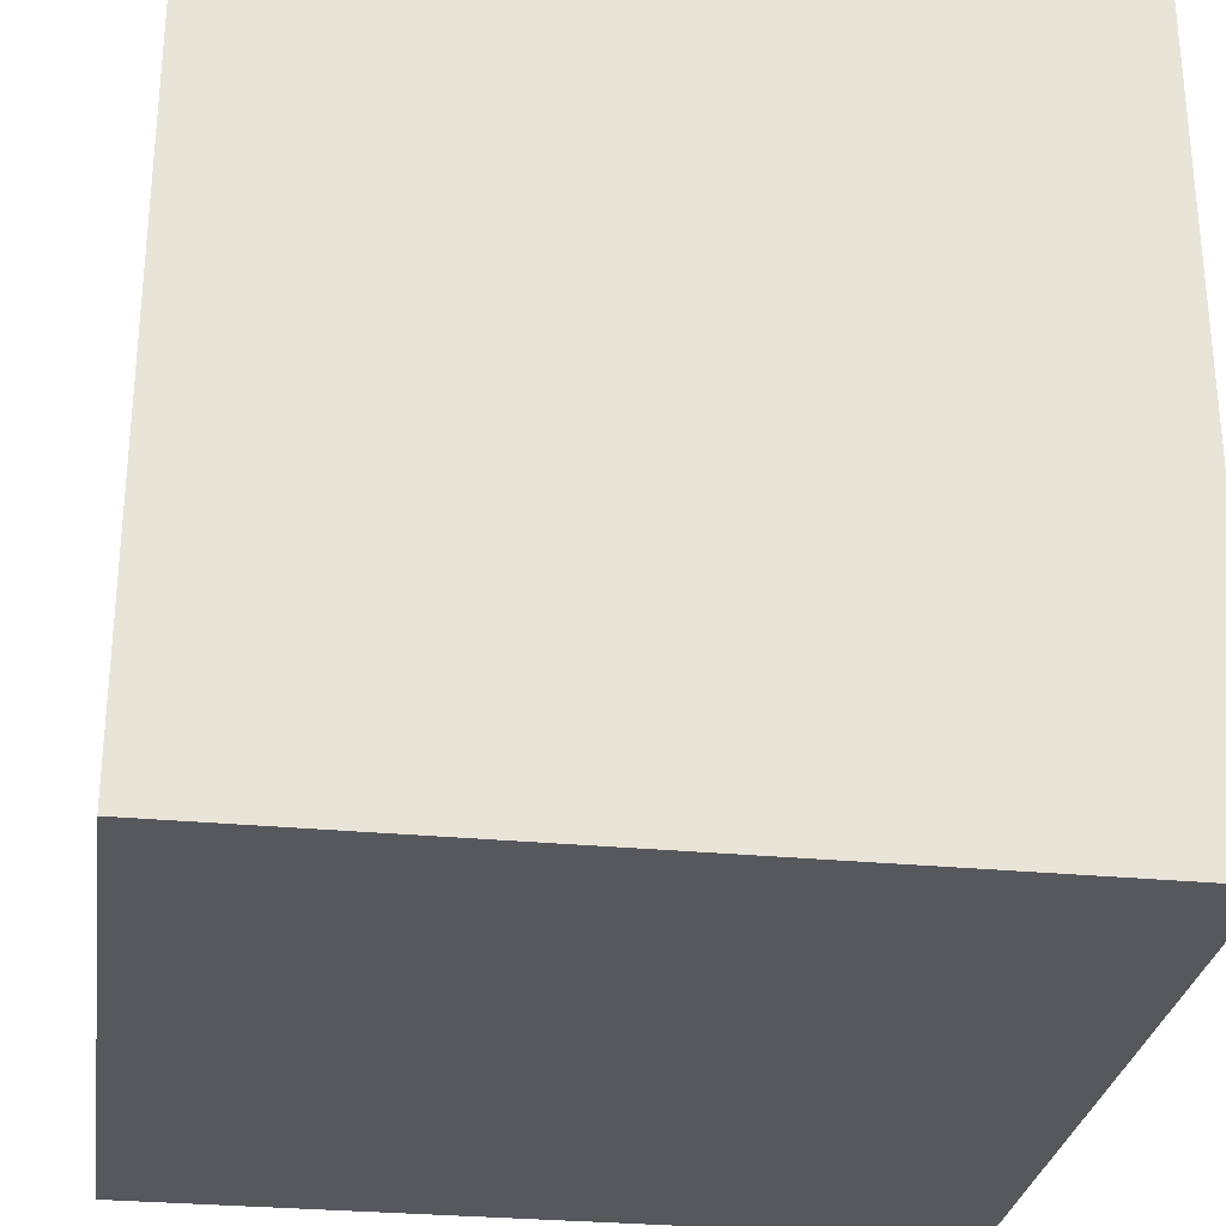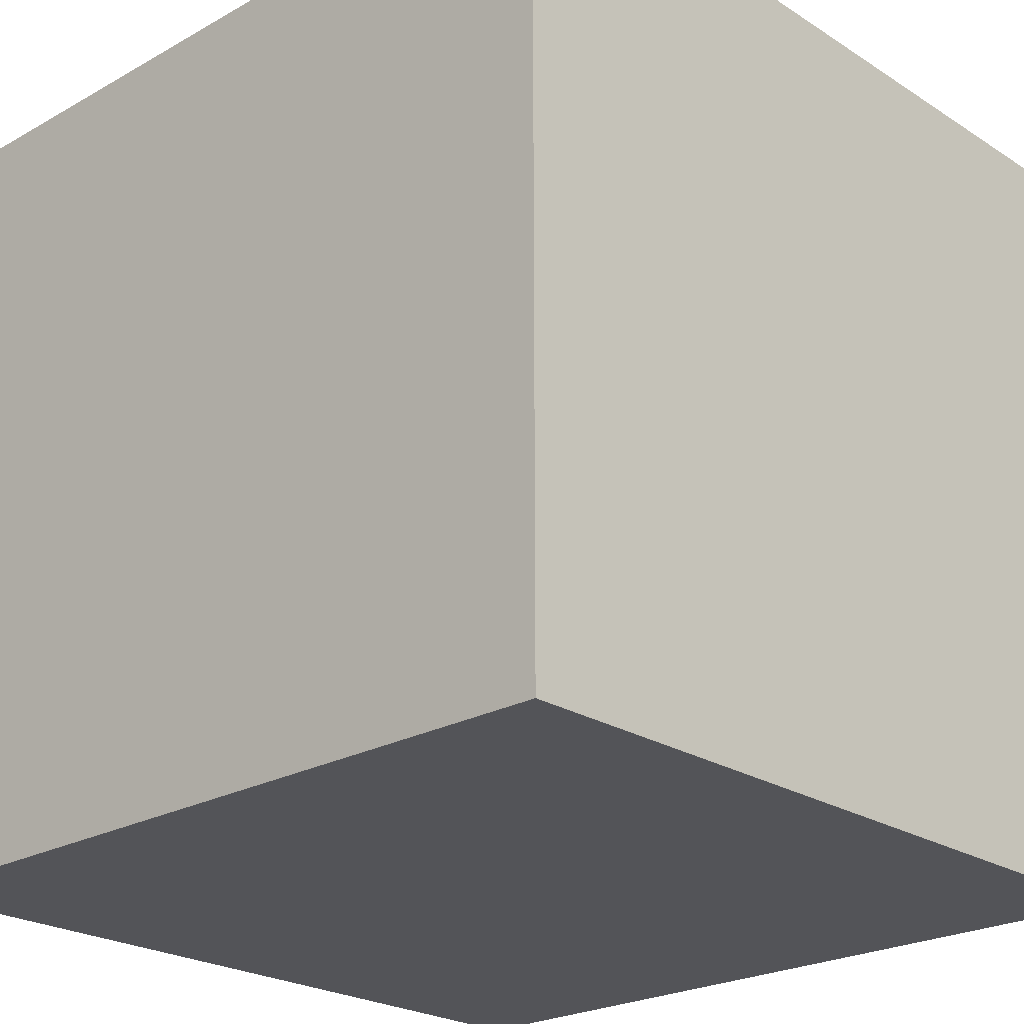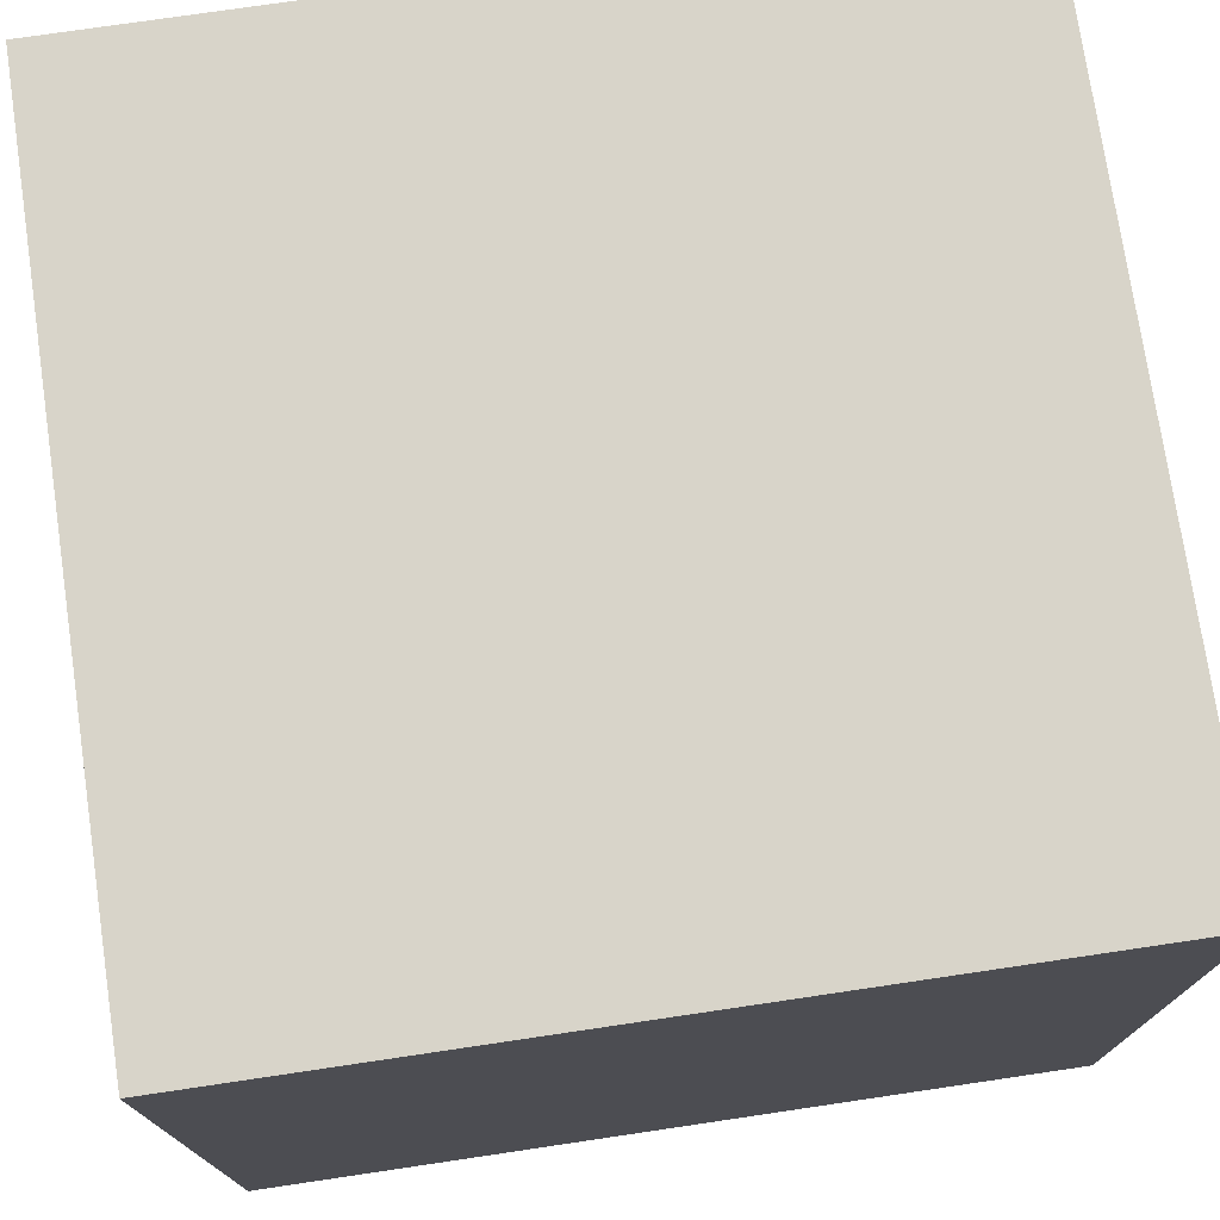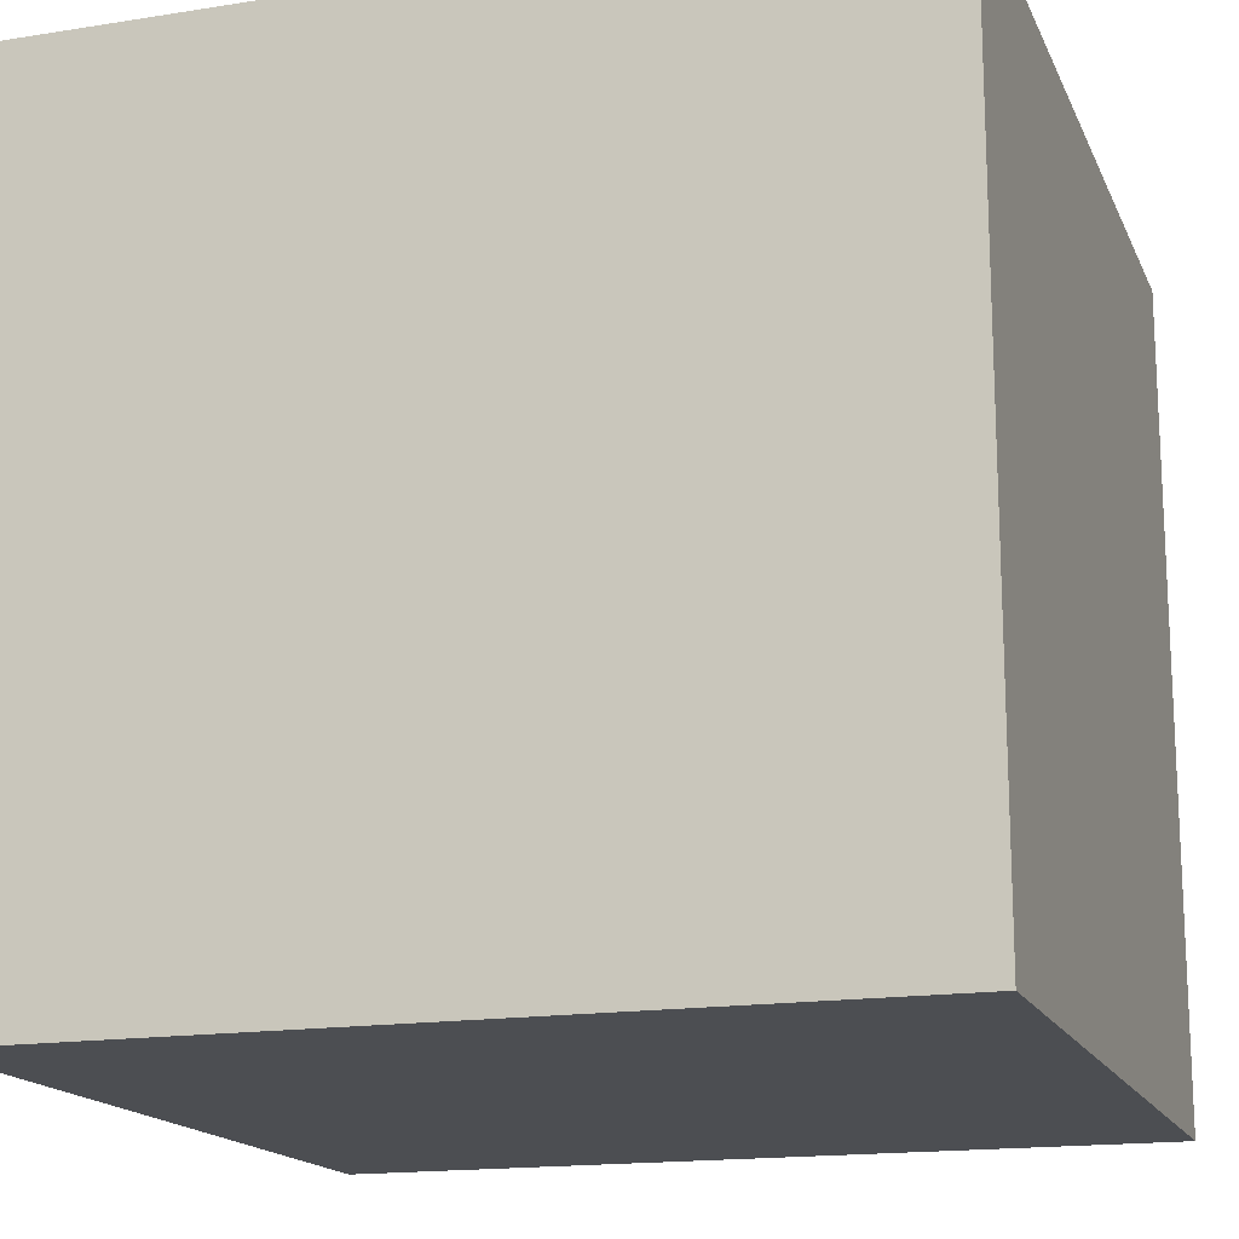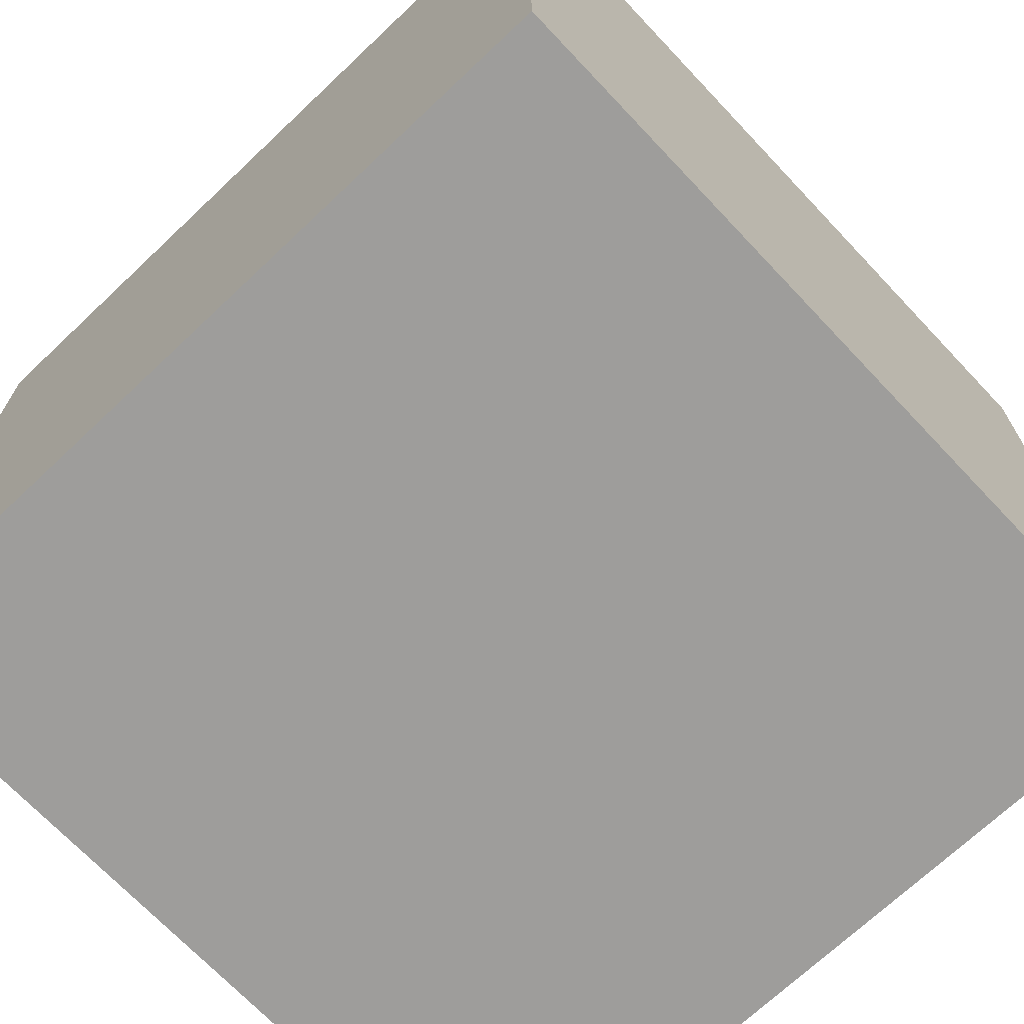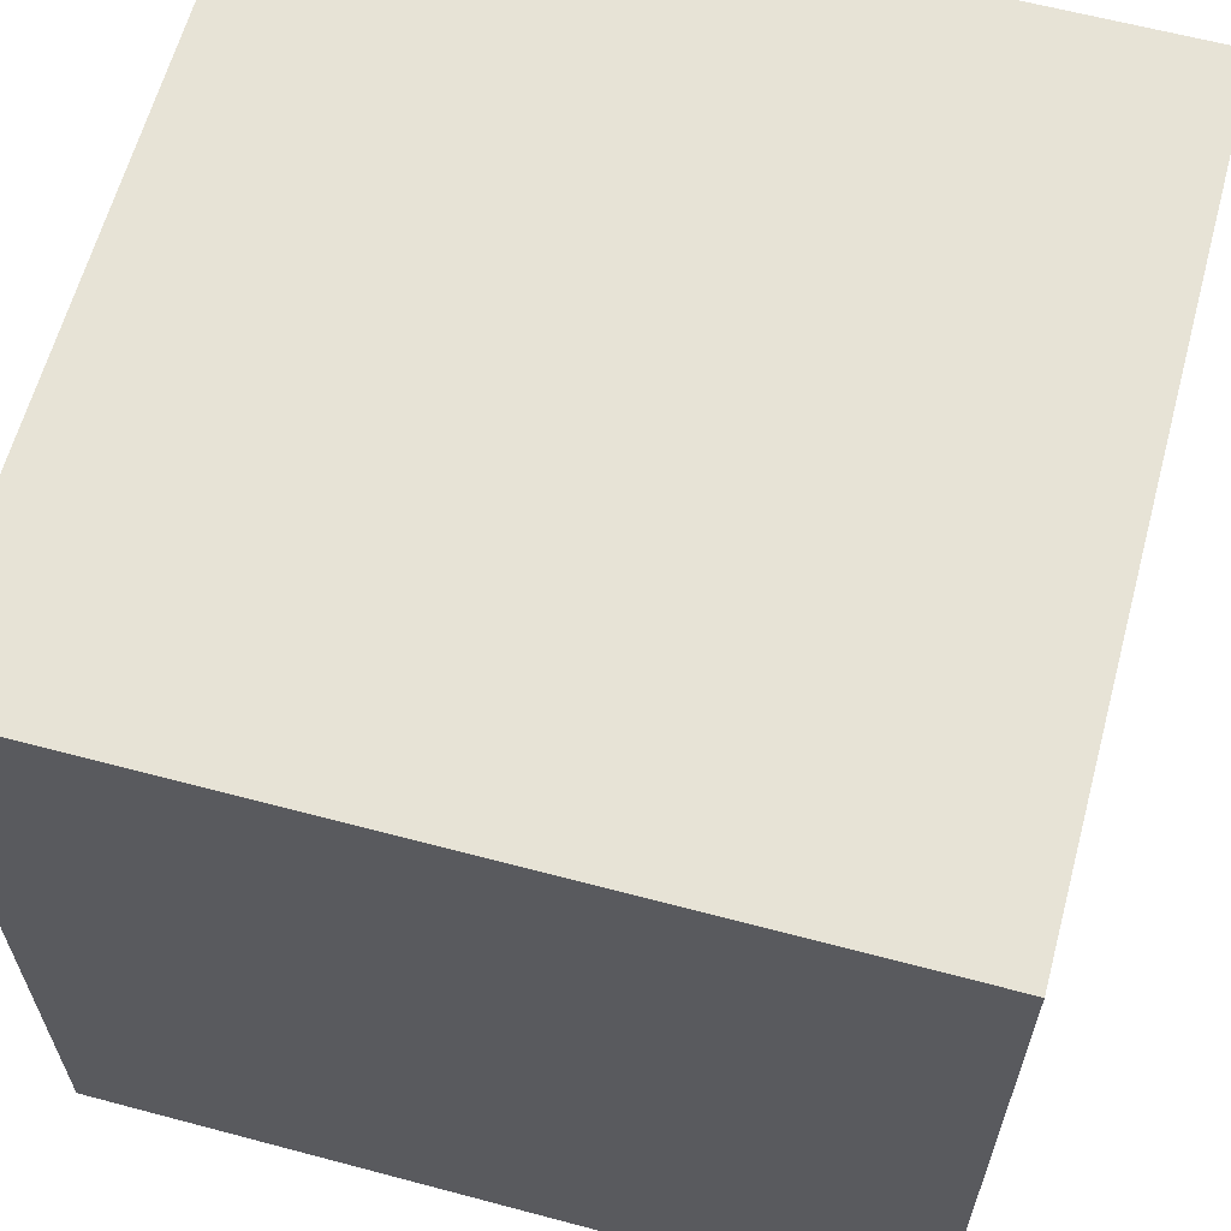
<metadata>
{"format":"obj","ext":"obj","renderer":"f3d","projection":"perspective","resolution":1024,"background":"white","views":[{"elev":-28.7,"azim":81.8,"up":"+Z"},{"elev":-23.6,"azim":43.2,"up":"+Y"},{"elev":75.1,"azim":81.6,"up":"+Y"},{"elev":-16.5,"azim":-162.0,"up":"+Y"},{"elev":-70.4,"azim":-46.6,"up":"+Y"},{"elev":62.6,"azim":-164.9,"up":"+Y"}]}
</metadata>
<code>
o SkullProjectile
v -10.36 -10.36 10.36
v -10.36 10.36 10.36
v -10.36 -10.36 -10.36
v -10.36 10.36 -10.36
v 10.36 -10.36 10.36
v 10.36 10.36 10.36
v 10.36 -10.36 -10.36
v 10.36 10.36 -10.36
f 1 2 4 3
f 3 4 8 7
f 7 8 6 5
f 5 6 2 1
f 3 7 5 1
f 8 4 2 6

</code>
